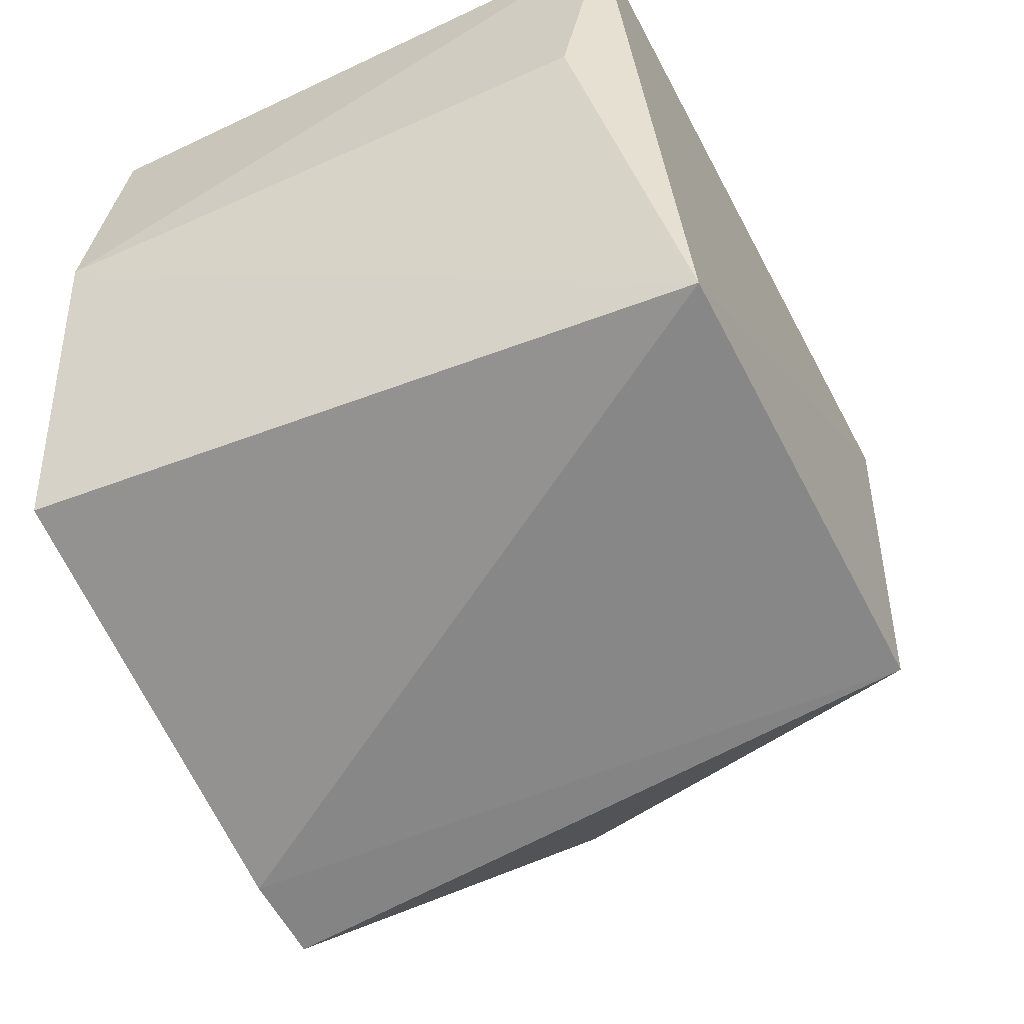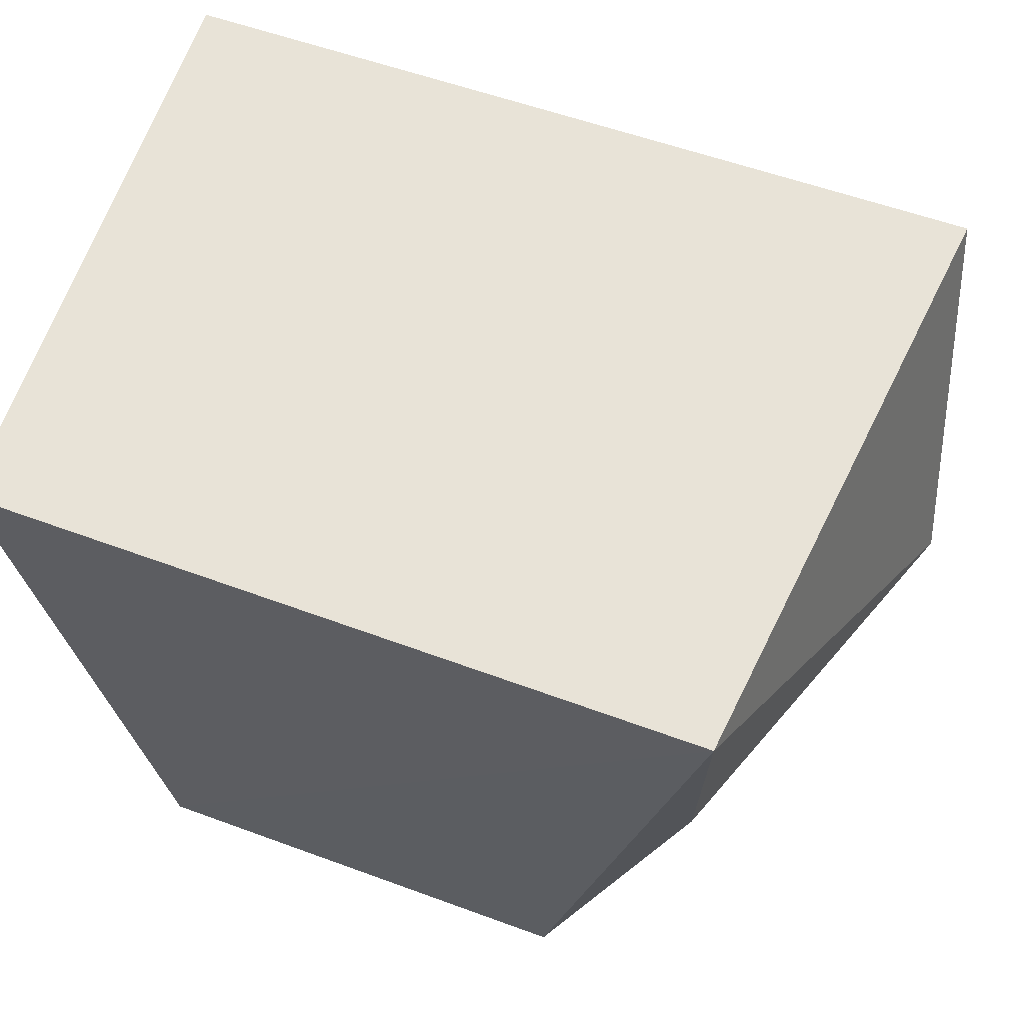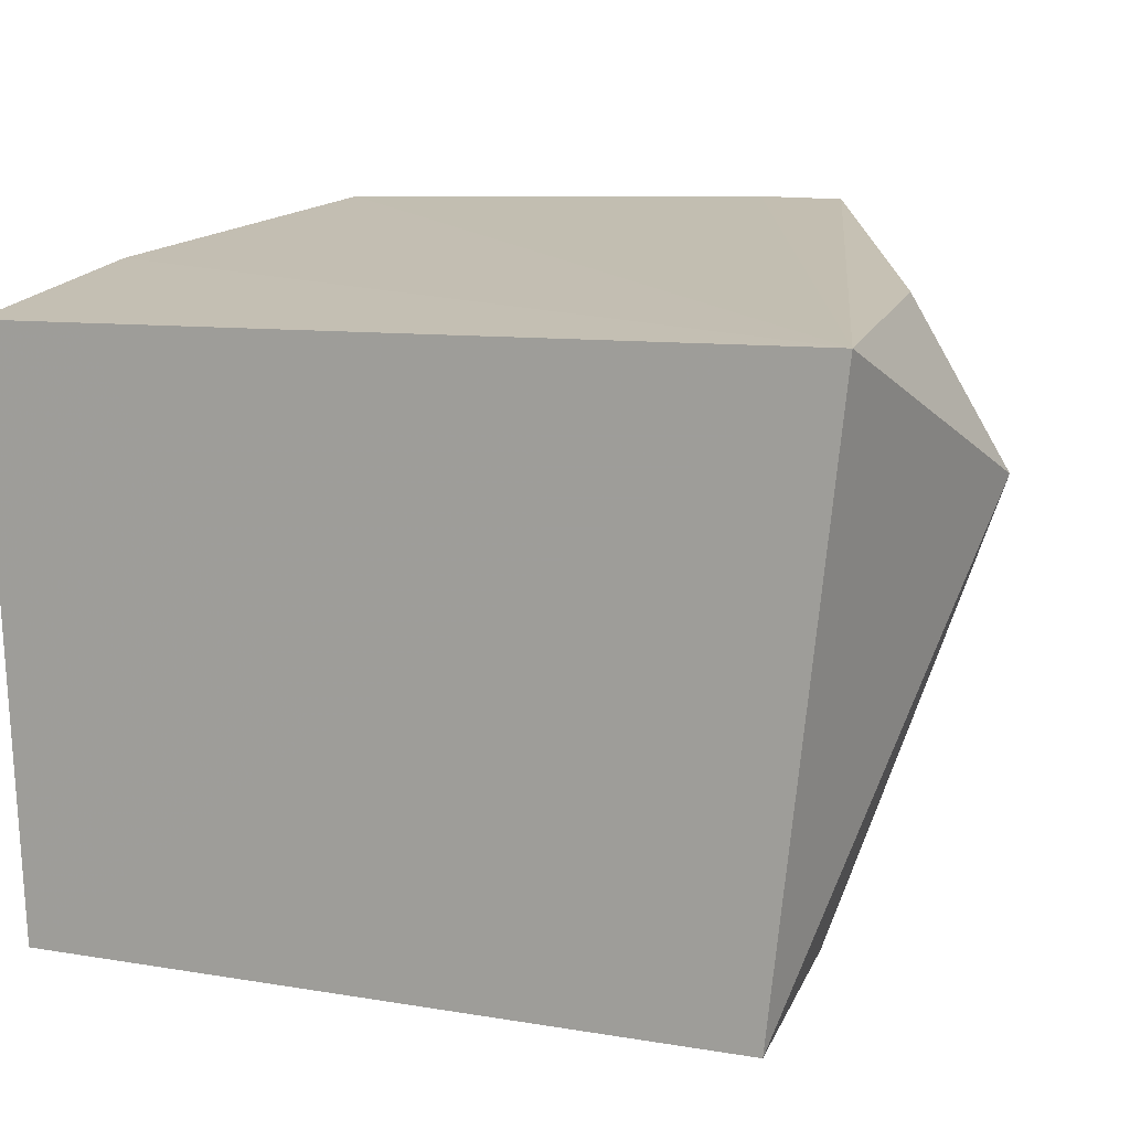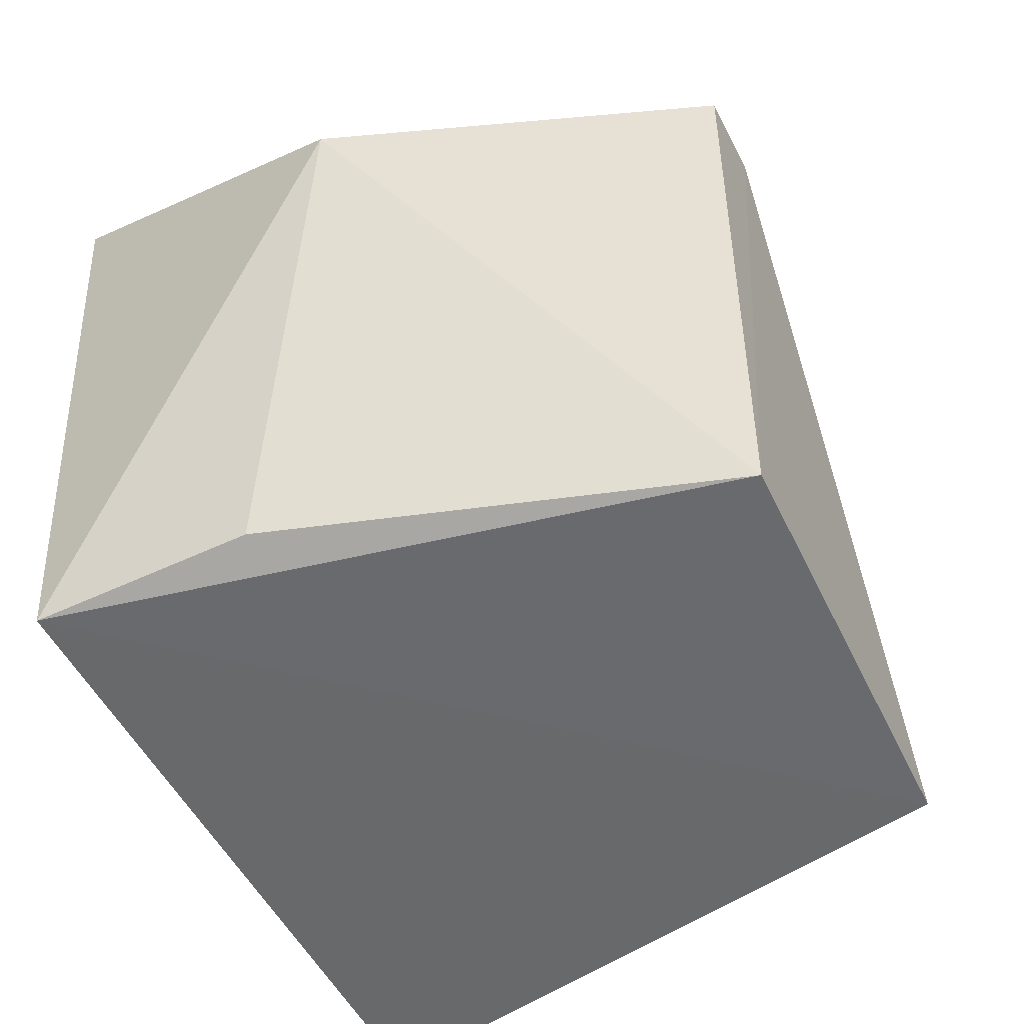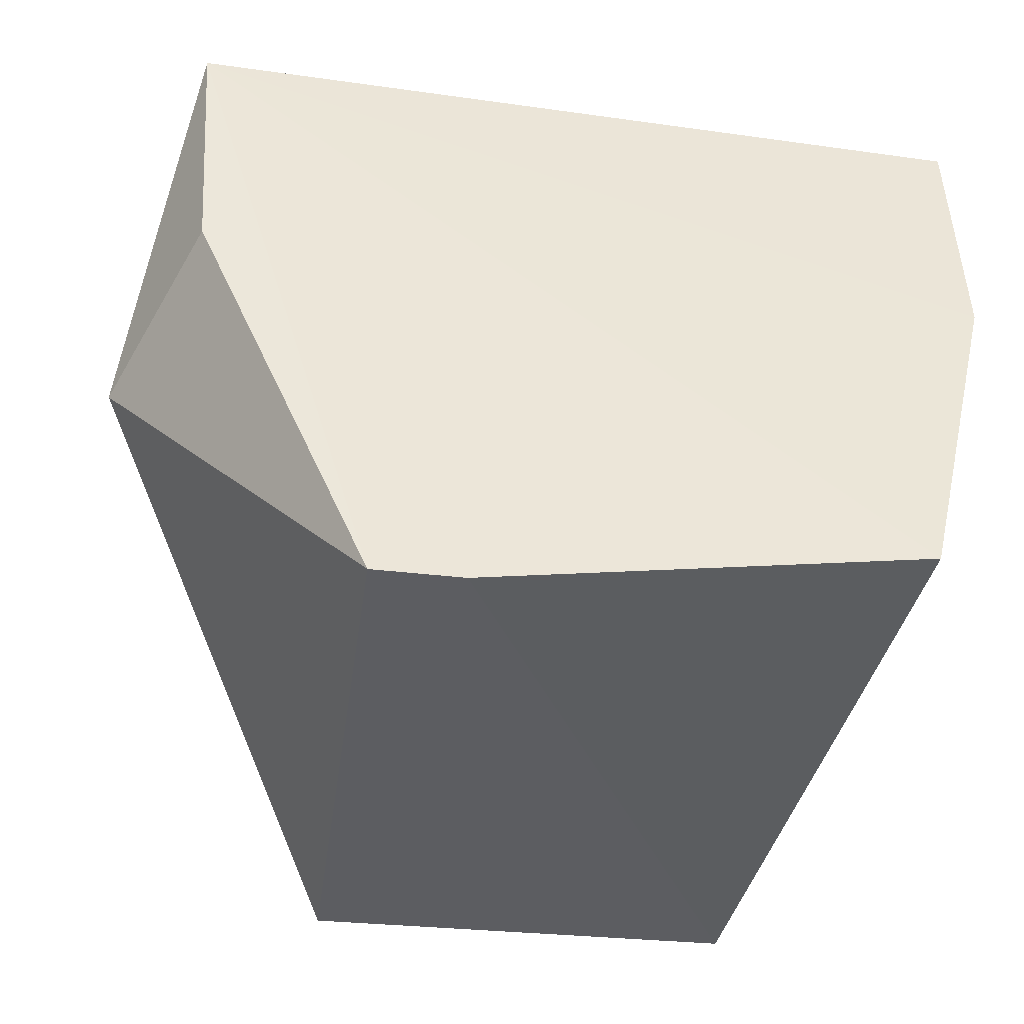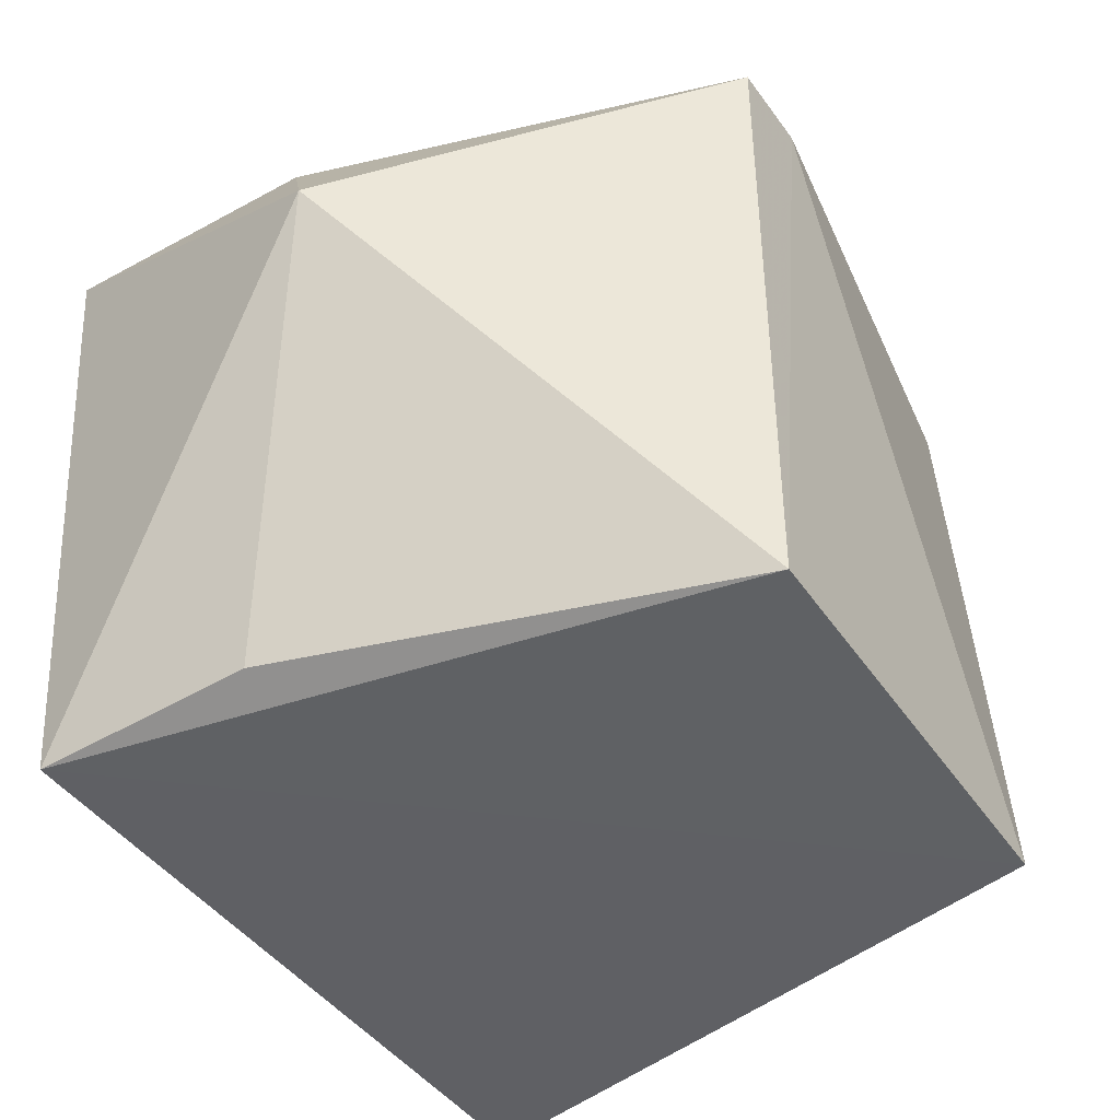
<metadata>
{"format":"obj","ext":"obj","renderer":"f3d","projection":"perspective","resolution":1024,"background":"white","views":[{"elev":-60.7,"azim":-62.0,"up":"+Z"},{"elev":62.0,"azim":20.4,"up":"+Z"},{"elev":12.9,"azim":20.7,"up":"+Y"},{"elev":-52.9,"azim":116.7,"up":"+Y"},{"elev":-38.0,"azim":170.9,"up":"+Z"},{"elev":-45.4,"azim":123.7,"up":"+Y"}]}
</metadata>
<code>
v 0.01683 -4.017e-05 0.04144
v 0.01338 -0.03386 0.04152
v 0.005216 -0.03404 0.003991
v -0.02304 0.00282 0.007613
v -0.02796 -0.0008262 0.0414
v 0.006247 0.003173 0.003255
v 0.02036 -0.008773 0.02244
v -0.02666 -0.03385 0.04152
v -0.02794 0.0007988 0.02691
v -0.01966 -0.03421 0.004552
v 0.001364 0.003201 0.00327
v 0.01287 -0.033 0.02928
v 0.01599 0.0007838 0.0269
v -0.02574 -0.03052 0.02794
f 7 1 2
f 7 3 6
f 8 2 1
f 8 1 5
f 9 5 1
f 9 1 4
f 9 8 5
f 10 3 2
f 10 2 8
f 10 9 4
f 11 4 1
f 11 1 6
f 11 10 4
f 11 6 3
f 11 3 10
f 12 7 2
f 12 2 3
f 12 3 7
f 13 7 6
f 13 6 1
f 13 1 7
f 14 10 8
f 14 8 9
f 14 9 10

</code>
